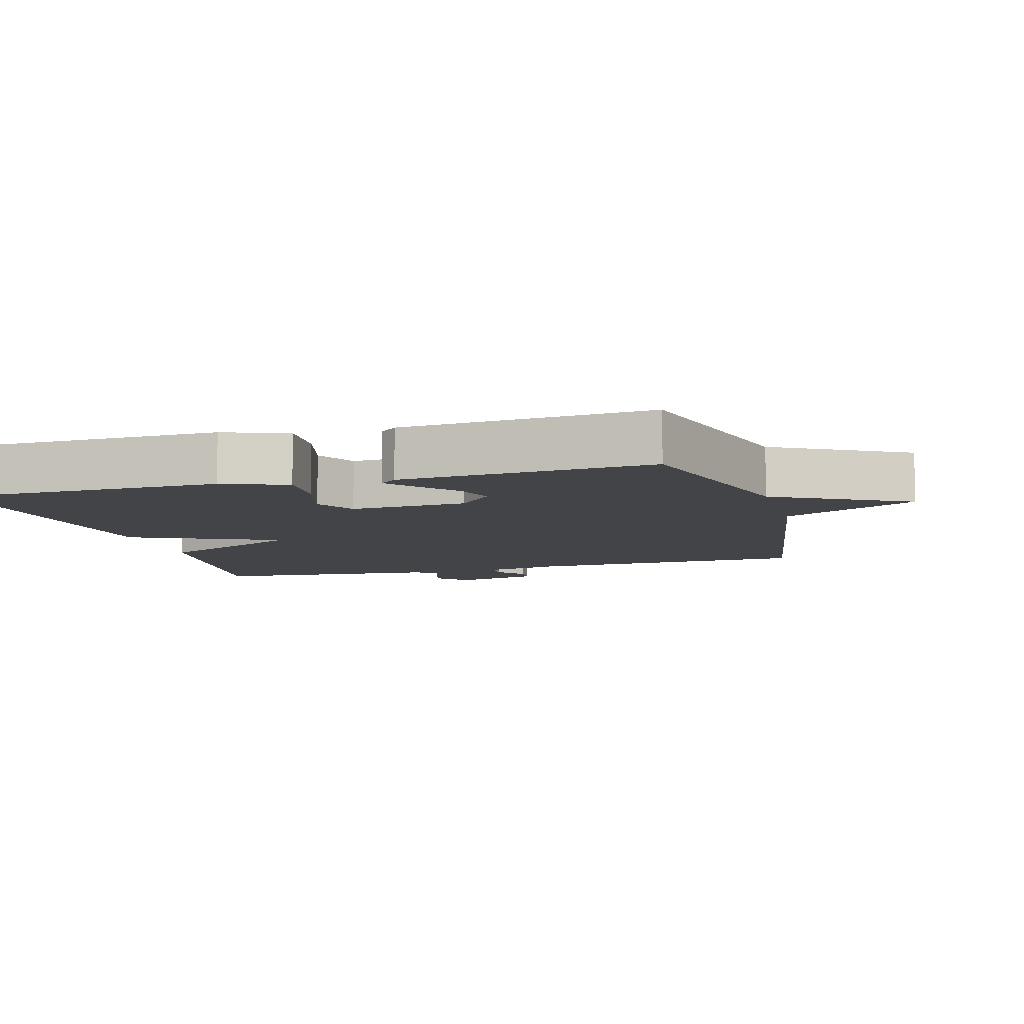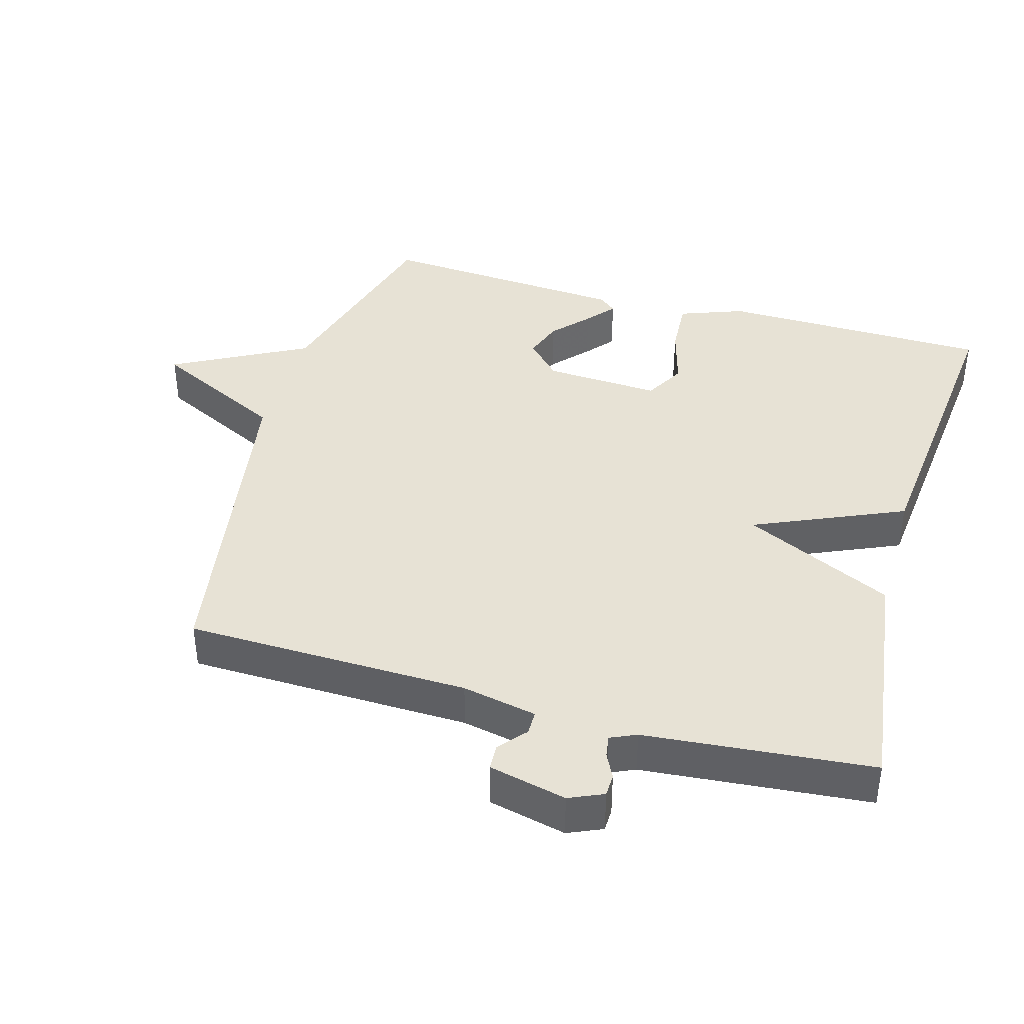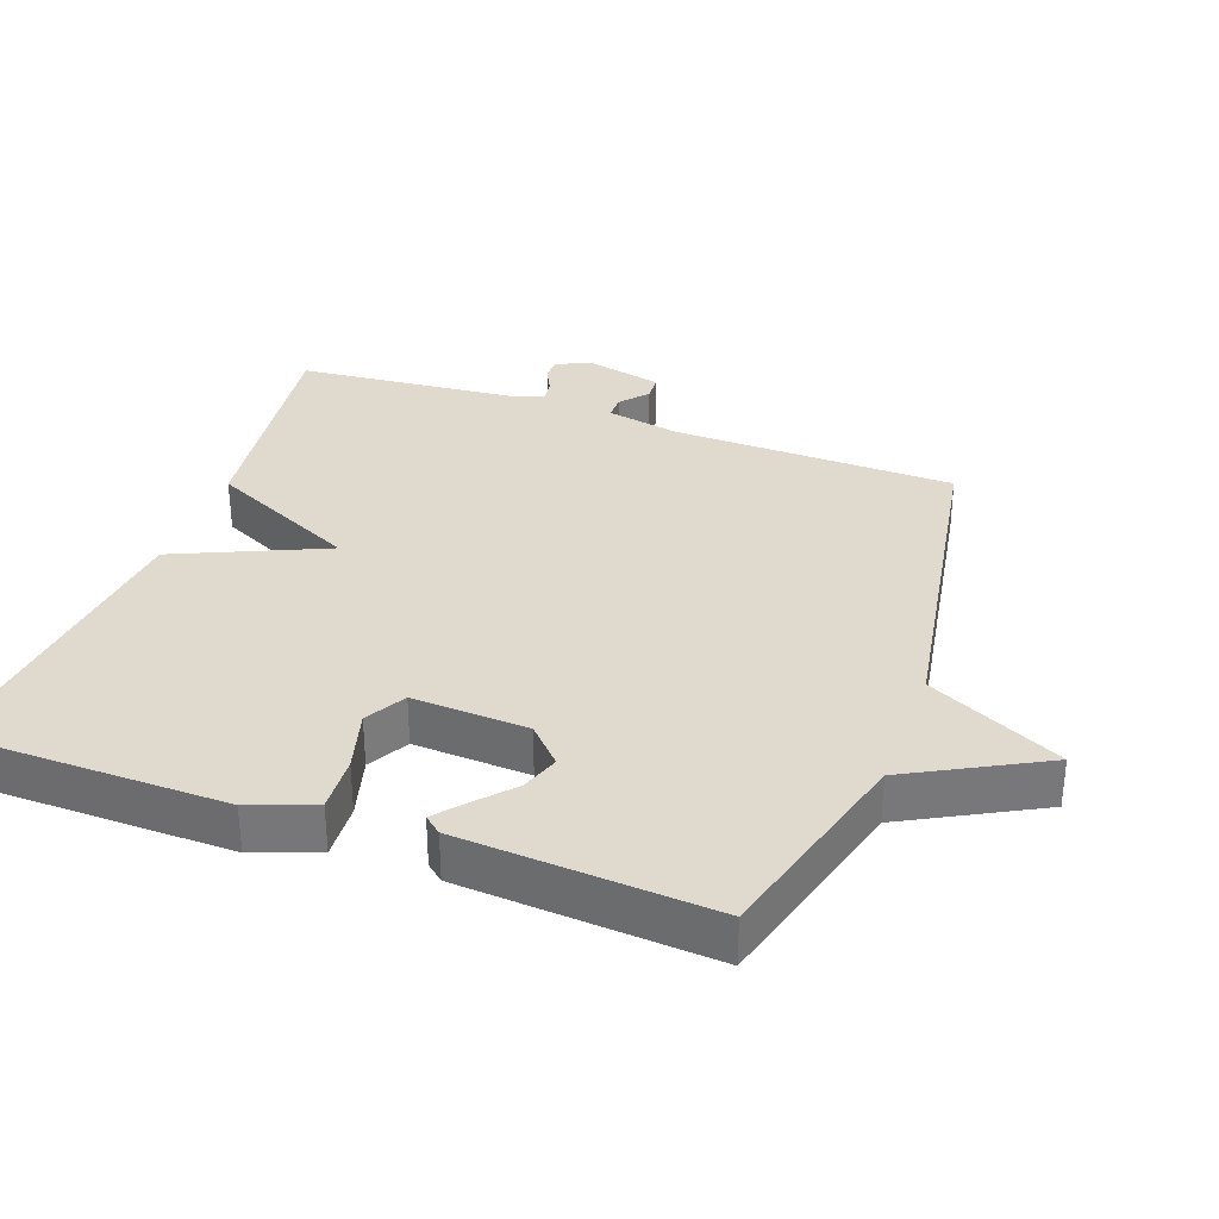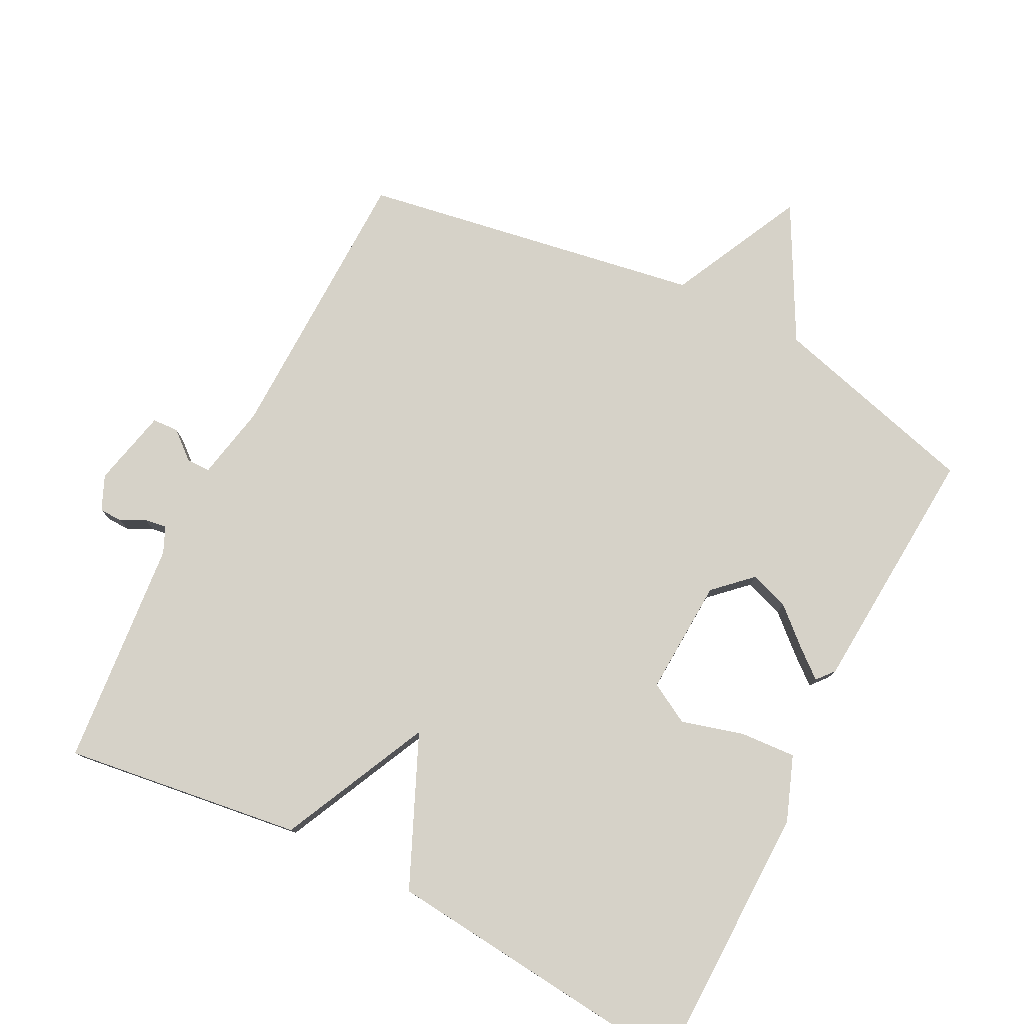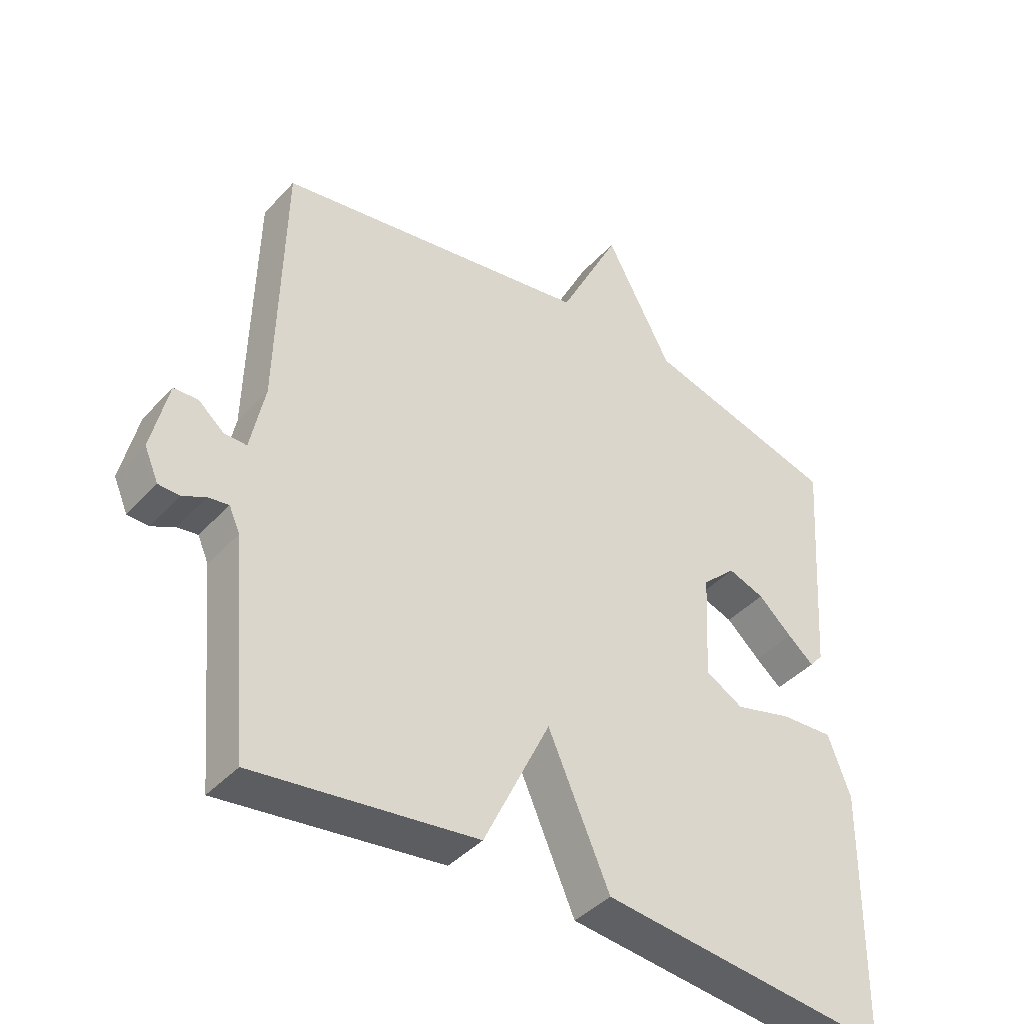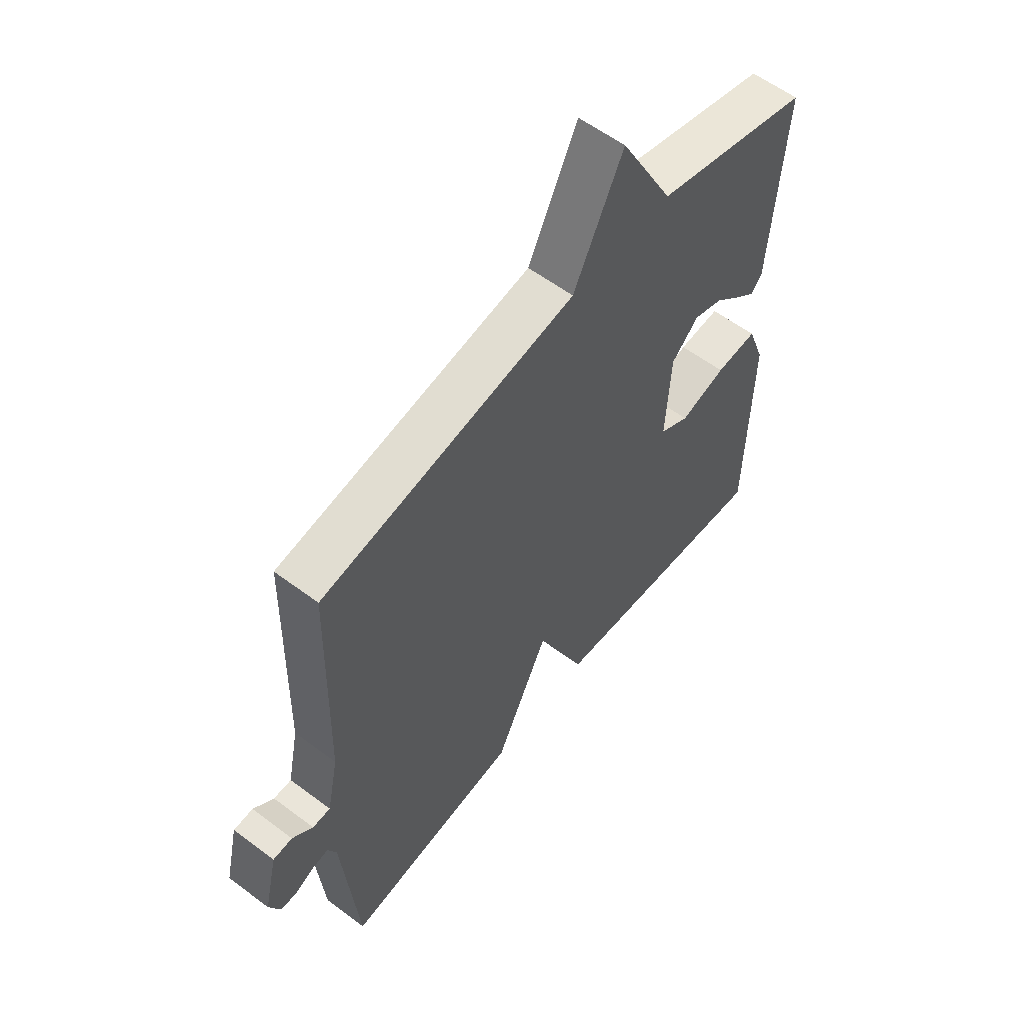
<metadata>
{"format":"obj","ext":"obj","renderer":"f3d","projection":"perspective","resolution":1024,"background":"white","views":[{"elev":-8.3,"azim":-74.3,"up":"+Y"},{"elev":40.2,"azim":105.9,"up":"+Y"},{"elev":32.9,"azim":-70.1,"up":"+Y"},{"elev":78.1,"azim":-153.1,"up":"+Y"},{"elev":-41.7,"azim":141.7,"up":"+Z"},{"elev":58.1,"azim":127.9,"up":"+Z"}]}
</metadata>
<code>
v 0.5 0.07 0.5
v 0.509 0.07 0.087
v 0.531 0.07 -0.022
v 0.566 0.07 -0.022
v 0.606 0.07 0.012
v 0.644 0.07 0.01
v 0.67 0.07 -0.103
v 0.648 0.07 -0.153
v 0.615 0.07 -0.154
v 0.579 0.07 -0.136
v 0.547 0.07 -0.131
v 0.53 0.07 -0.169
v 0.5 0.07 -0.5
v 0.154 0.07 -0.454
v 0.05 0.07 -0.236
v -0.046 0.07 -0.454
v -0.5 0.07 -0.5
v -0.506 0.07 -0.105
v -0.471 0.07 -0.011
v -0.389 0.07 -0.016
v -0.299 0.07 -0.041
v -0.24 0.07 -0.008
v -0.249 0.07 0.161
v -0.302 0.07 0.211
v -0.359 0.07 0.191
v -0.412 0.07 0.143
v -0.453 0.07 0.109
v -0.474 0.07 0.134
v -0.5 0.07 0.5
v -0.196 0.07 0.583
v -0.092 0.07 0.778
v 0.004 0.07 0.583
v 0.5 0 0.5
v 0.509 0 0.087
v 0.531 0 -0.022
v 0.566 0 -0.022
v 0.606 0 0.012
v 0.644 0 0.01
v 0.67 0 -0.103
v 0.648 0 -0.153
v 0.615 0 -0.154
v 0.579 0 -0.136
v 0.547 0 -0.131
v 0.53 0 -0.169
v 0.5 0 -0.5
v 0.154 0 -0.454
v 0.05 0 -0.236
v -0.046 0 -0.454
v -0.5 0 -0.5
v -0.506 0 -0.105
v -0.471 0 -0.011
v -0.389 0 -0.016
v -0.299 0 -0.041
v -0.24 0 -0.008
v -0.249 0 0.161
v -0.302 0 0.211
v -0.359 0 0.191
v -0.412 0 0.143
v -0.453 0 0.109
v -0.474 0 0.134
v -0.5 0 0.5
v -0.196 0 0.583
v -0.092 0 0.778
v 0.004 0 0.583
f 30 31 32
f 29 30 32
f 28 29 32
f 27 28 32
f 26 27 32
f 25 26 32
f 24 25 32 1
f 23 24 1 2
f 22 23 2 3
f 21 22 3
f 19 20 21
f 18 19 21
f 17 18 21
f 16 17 21
f 15 16 21
f 15 21 3 4
f 12 13 14 15
f 11 12 15 4
f 5 6 7
f 4 5 7
f 11 4 7
f 10 11 7
f 7 8 9 10
f 64 63 62
f 64 62 61
f 64 61 60
f 64 60 59
f 64 59 58
f 64 58 57
f 33 64 57 56
f 34 33 56 55
f 35 34 55 54
f 35 54 53
f 53 52 51
f 53 51 50
f 53 50 49
f 53 49 48
f 53 48 47
f 36 35 53 47
f 47 46 45 44
f 36 47 44 43
f 39 38 37
f 39 37 36
f 39 36 43
f 39 43 42
f 42 41 40 39
f 1 33 34 2
f 2 34 35 3
f 3 35 36 4
f 4 36 37 5
f 5 37 38 6
f 6 38 39 7
f 7 39 40 8
f 8 40 41 9
f 9 41 42 10
f 10 42 43 11
f 11 43 44 12
f 12 44 45 13
f 13 45 46 14
f 14 46 47 15
f 15 47 48 16
f 16 48 49 17
f 17 49 50 18
f 18 50 51 19
f 19 51 52 20
f 20 52 53 21
f 21 53 54 22
f 22 54 55 23
f 23 55 56 24
f 24 56 57 25
f 25 57 58 26
f 26 58 59 27
f 27 59 60 28
f 28 60 61 29
f 29 61 62 30
f 30 62 63 31
f 31 63 64 32
f 32 64 33 1

</code>
